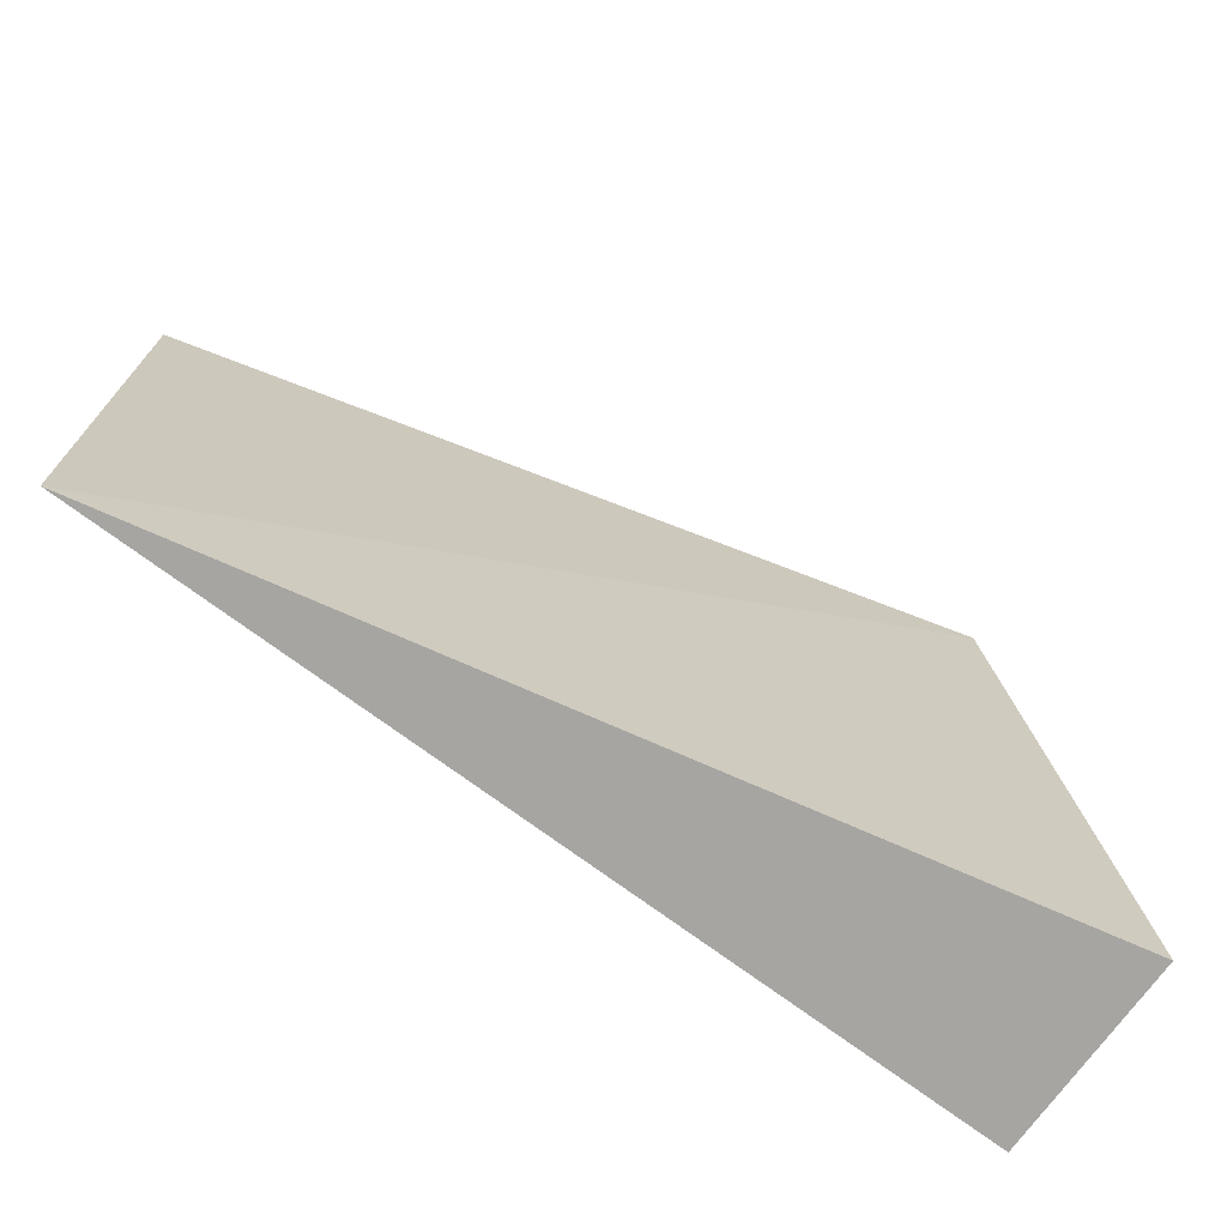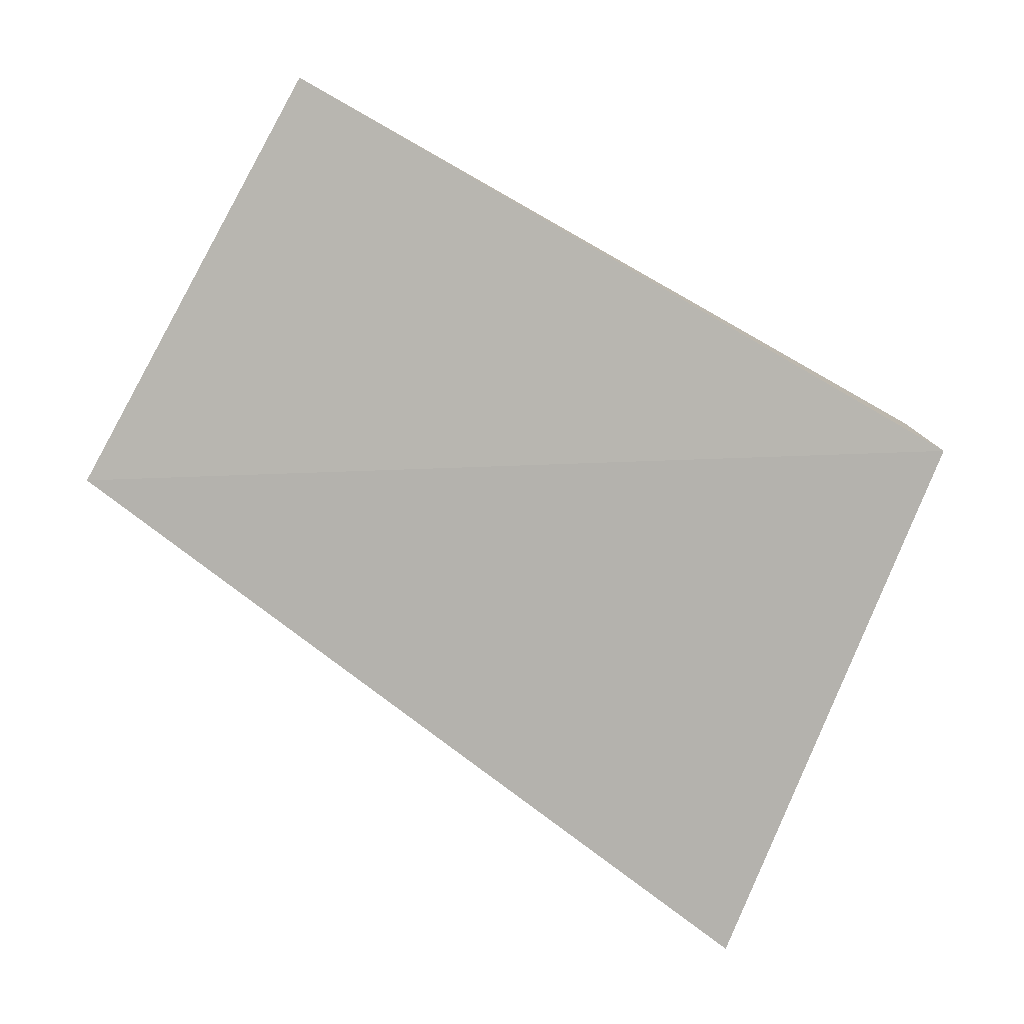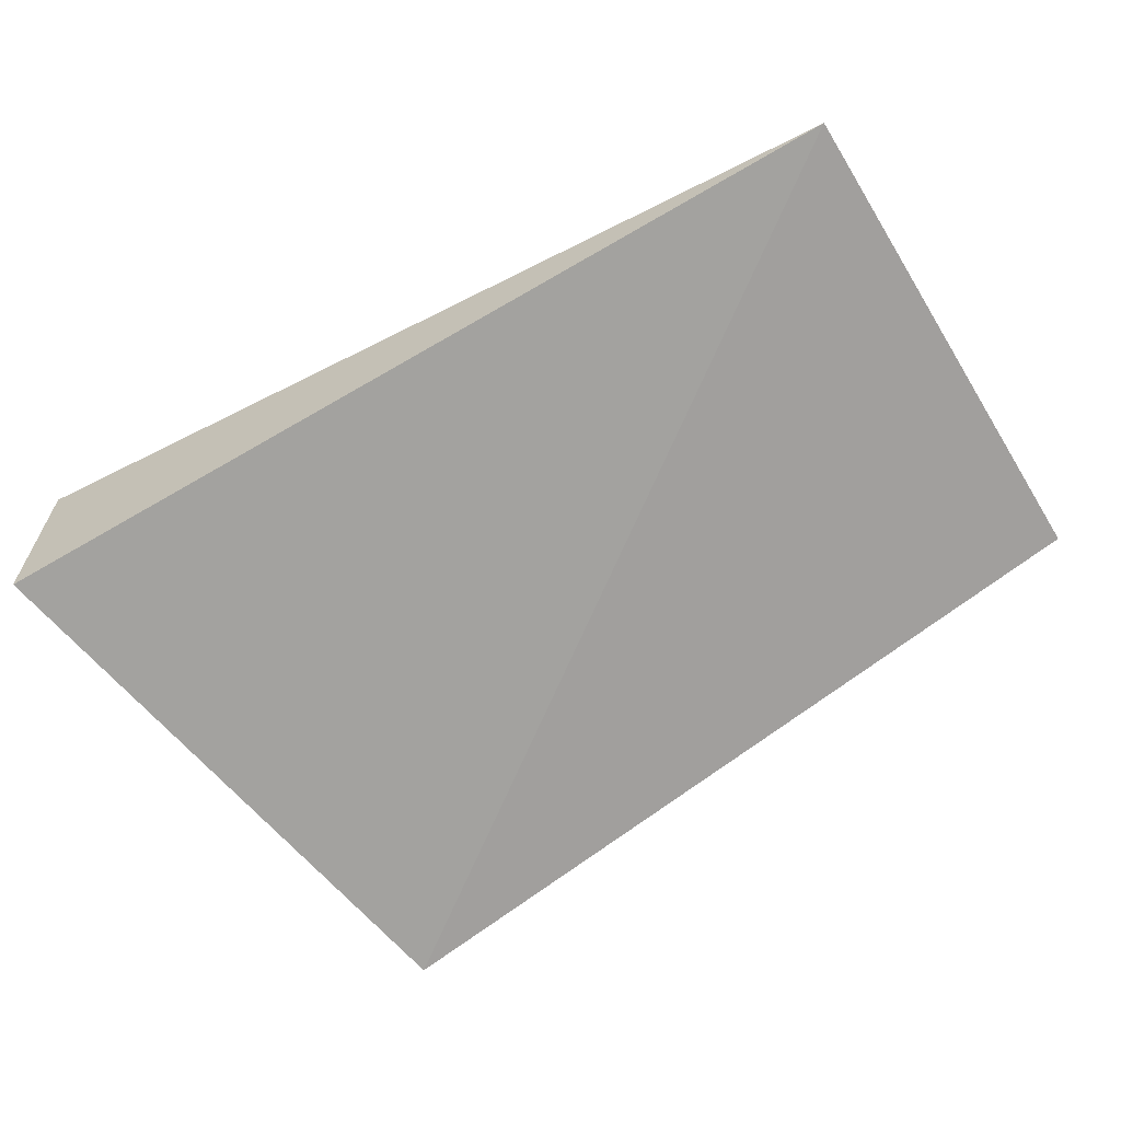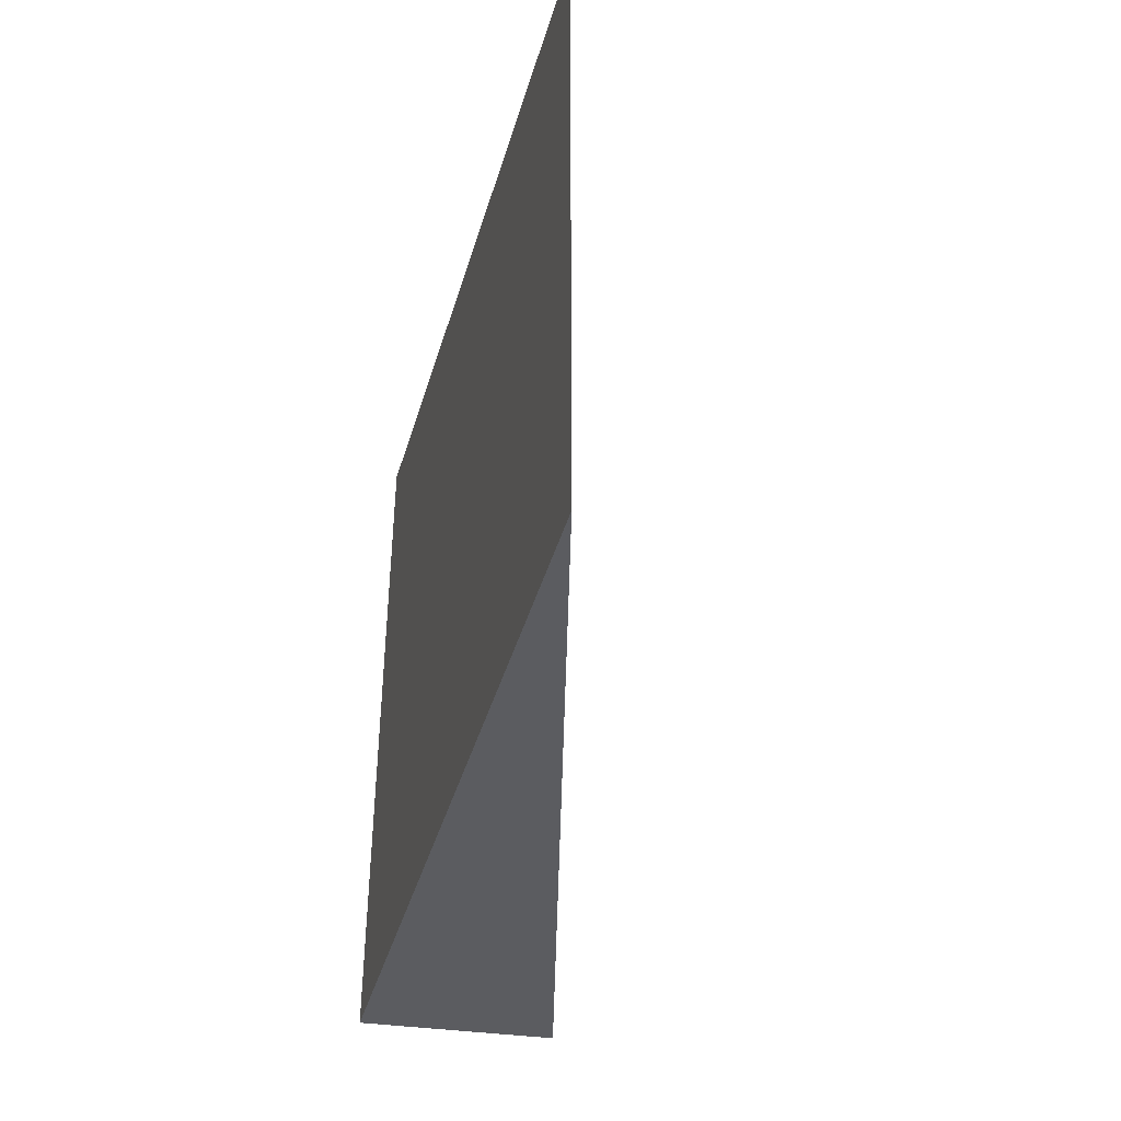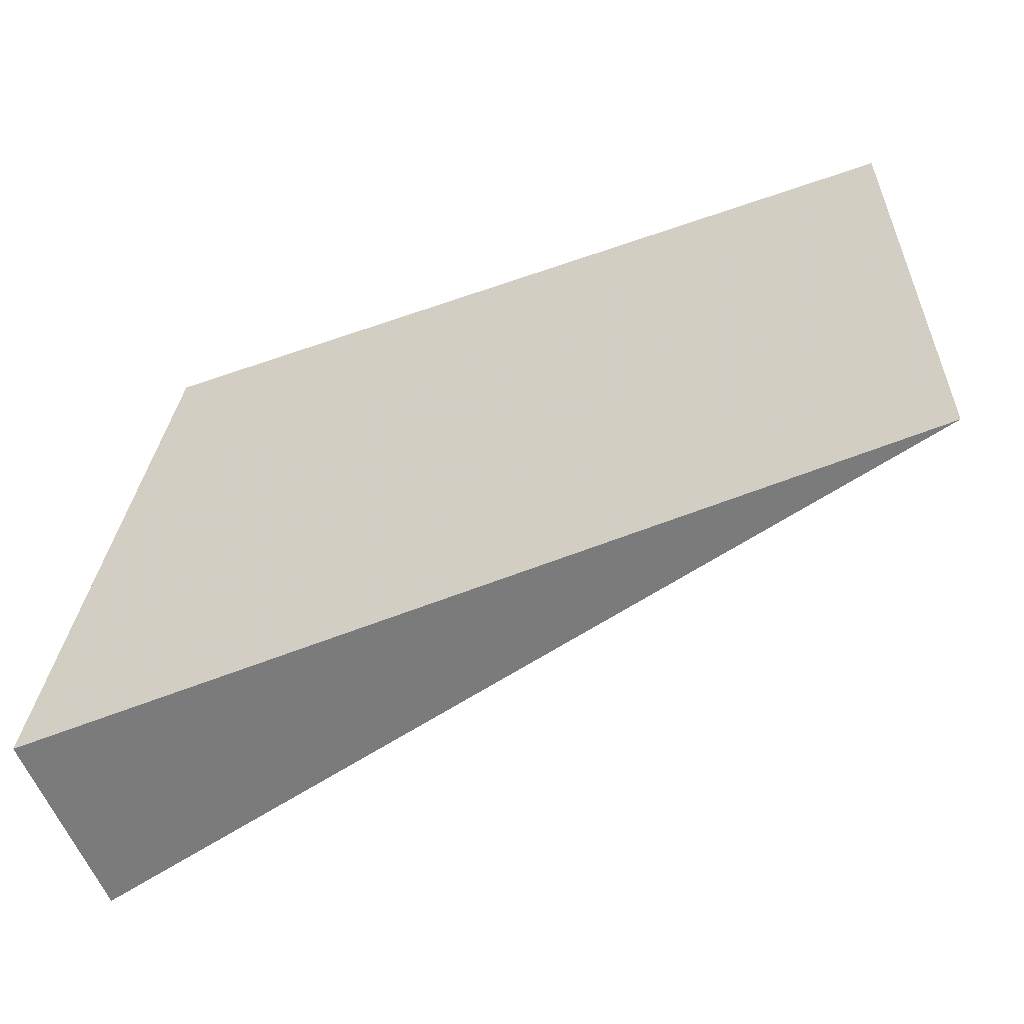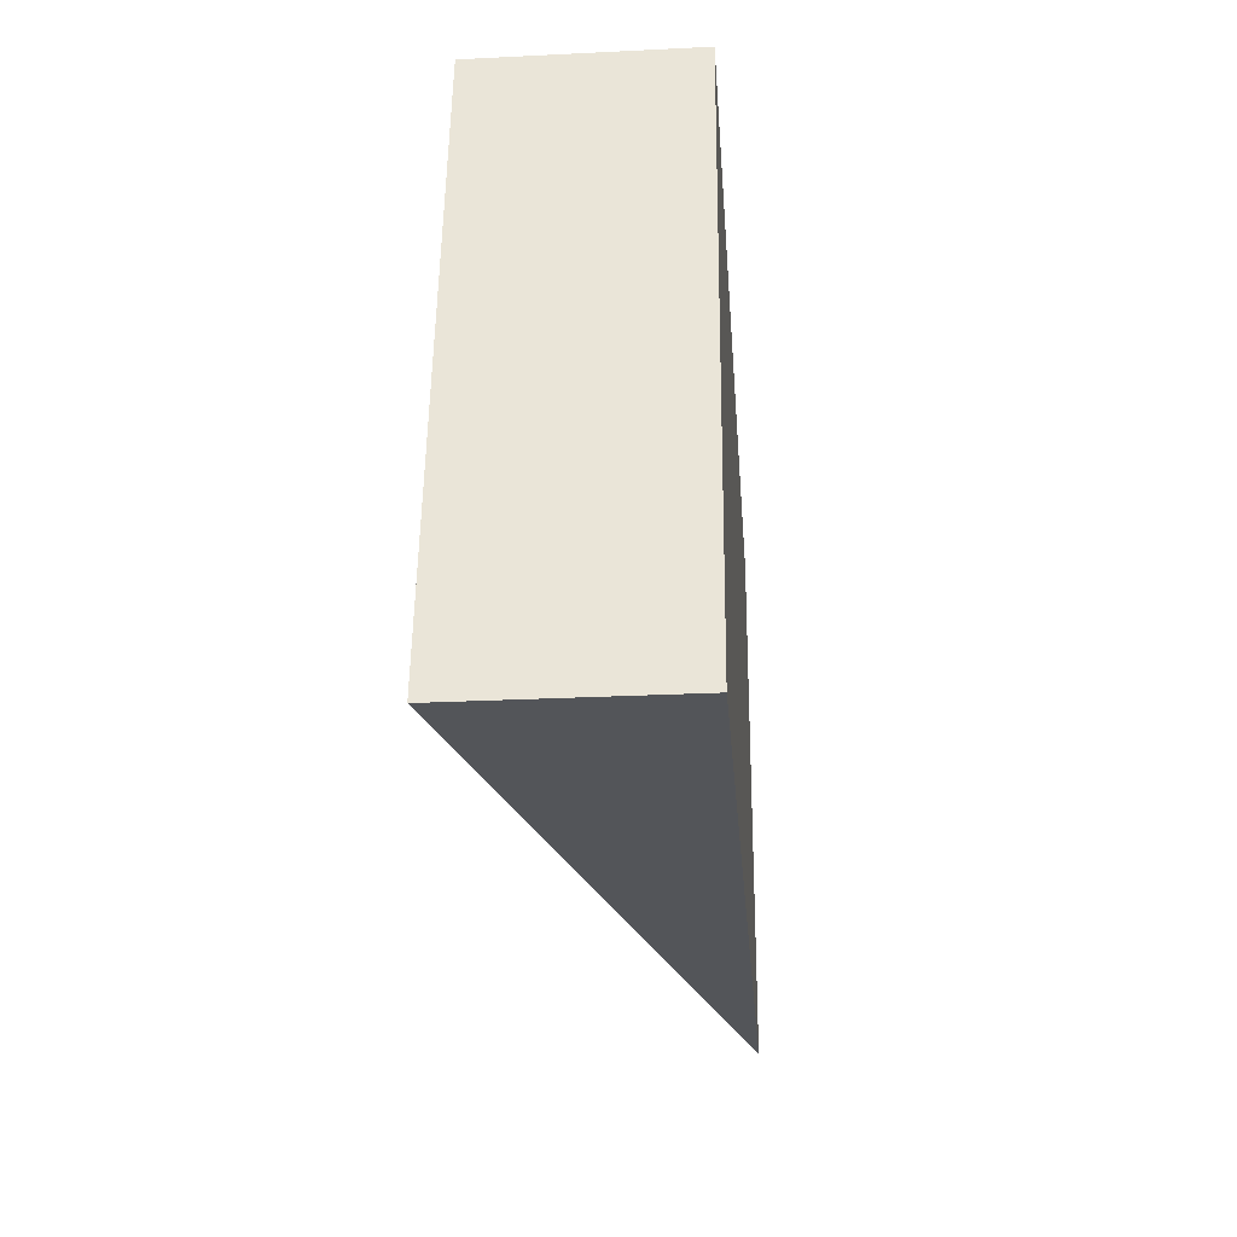
<metadata>
{"format":"obj","ext":"obj","renderer":"f3d","projection":"perspective","resolution":1024,"background":"white","views":[{"elev":-71.6,"azim":144.7,"up":"+Y"},{"elev":-78.9,"azim":150.6,"up":"+Z"},{"elev":-63.9,"azim":31.6,"up":"+Z"},{"elev":-30.7,"azim":76.3,"up":"+Y"},{"elev":-56.5,"azim":20.1,"up":"+Y"},{"elev":-28.8,"azim":-85.8,"up":"+Y"}]}
</metadata>
<code>
v 0.1901 0.3561 0.02181
v 0.1901 0.3712 0.02181
v 0.1672 0.3712 0.02181
v 0.1647 0.354 0.01607
v 0.1672 0.3712 0.01607
v 0.1647 0.354 0.02181
f 1 2 3
f 5 2 1
f 5 1 4
f 5 3 2
f 5 4 3
f 6 1 3
f 6 3 4
f 6 4 1

</code>
